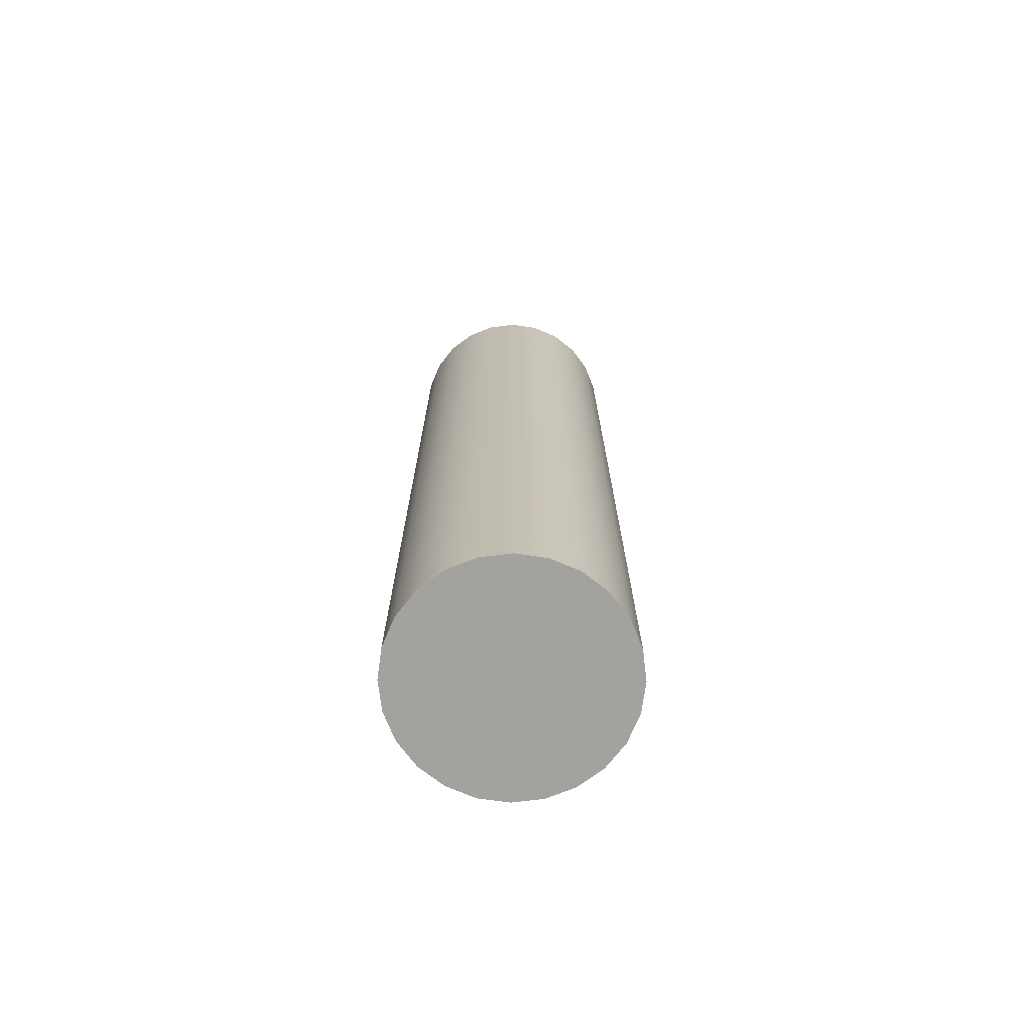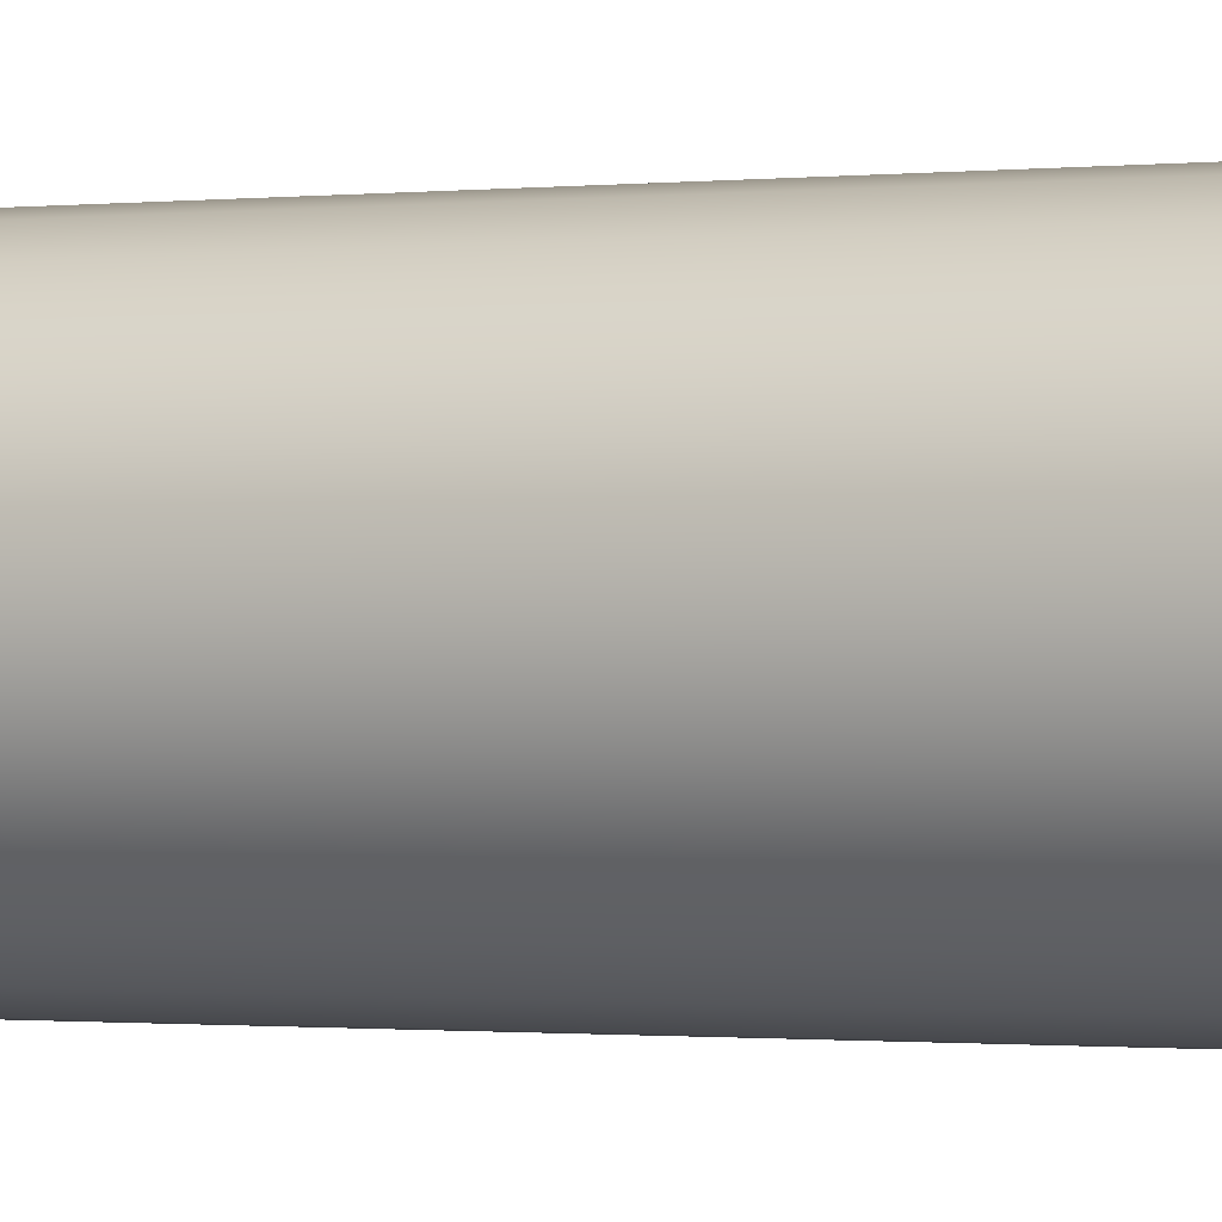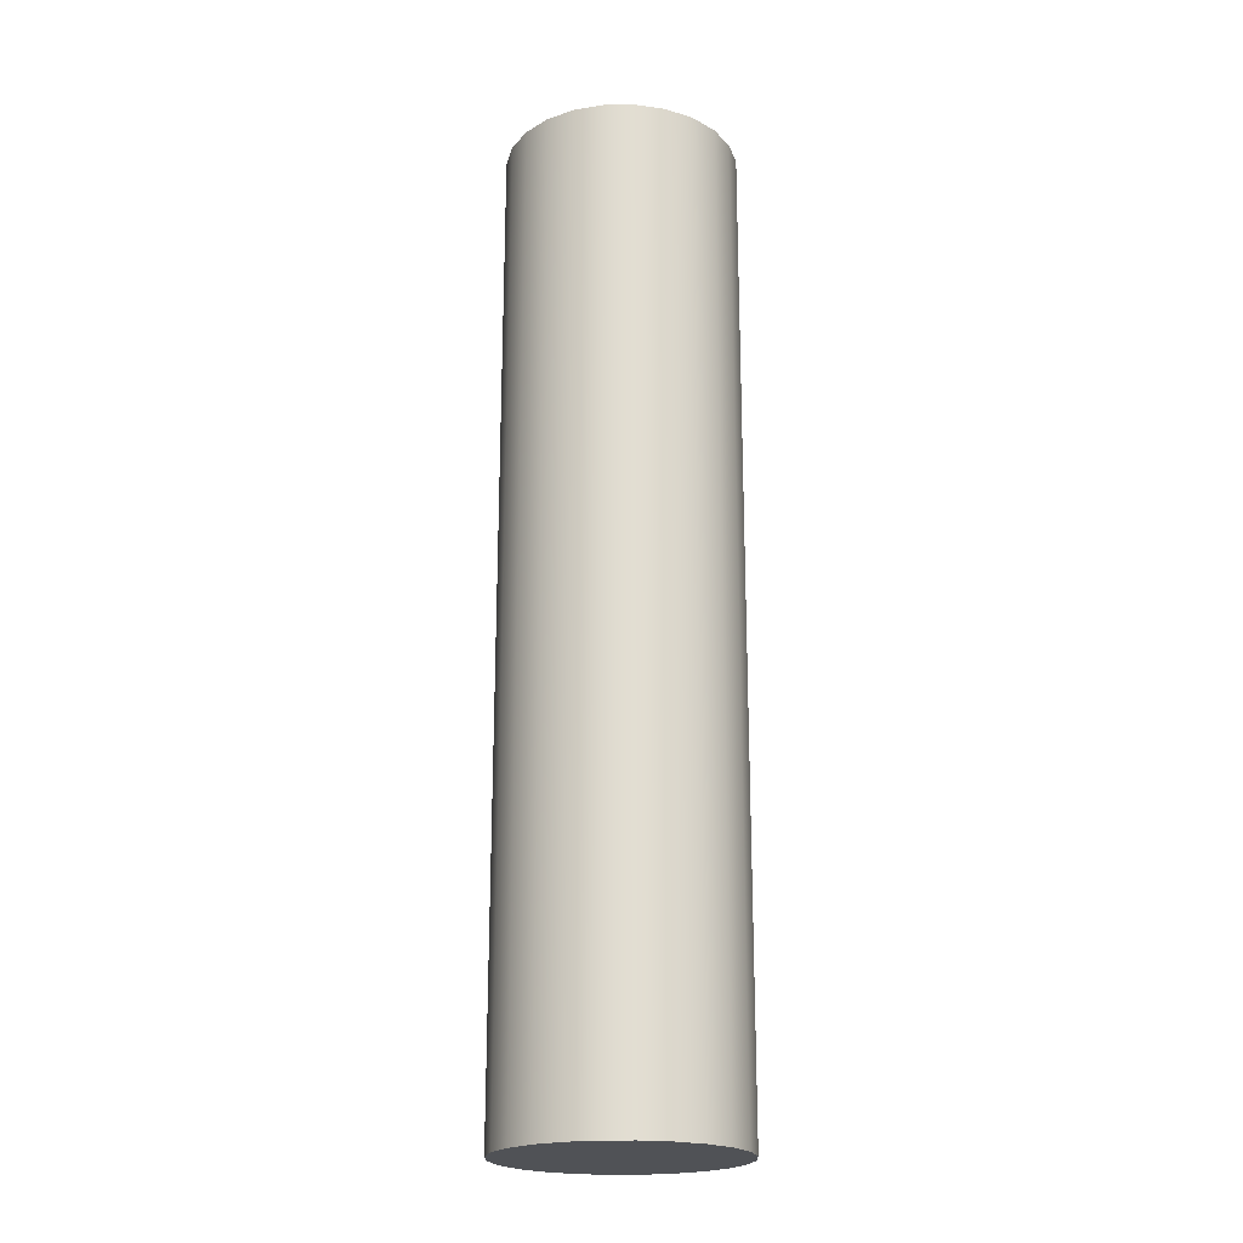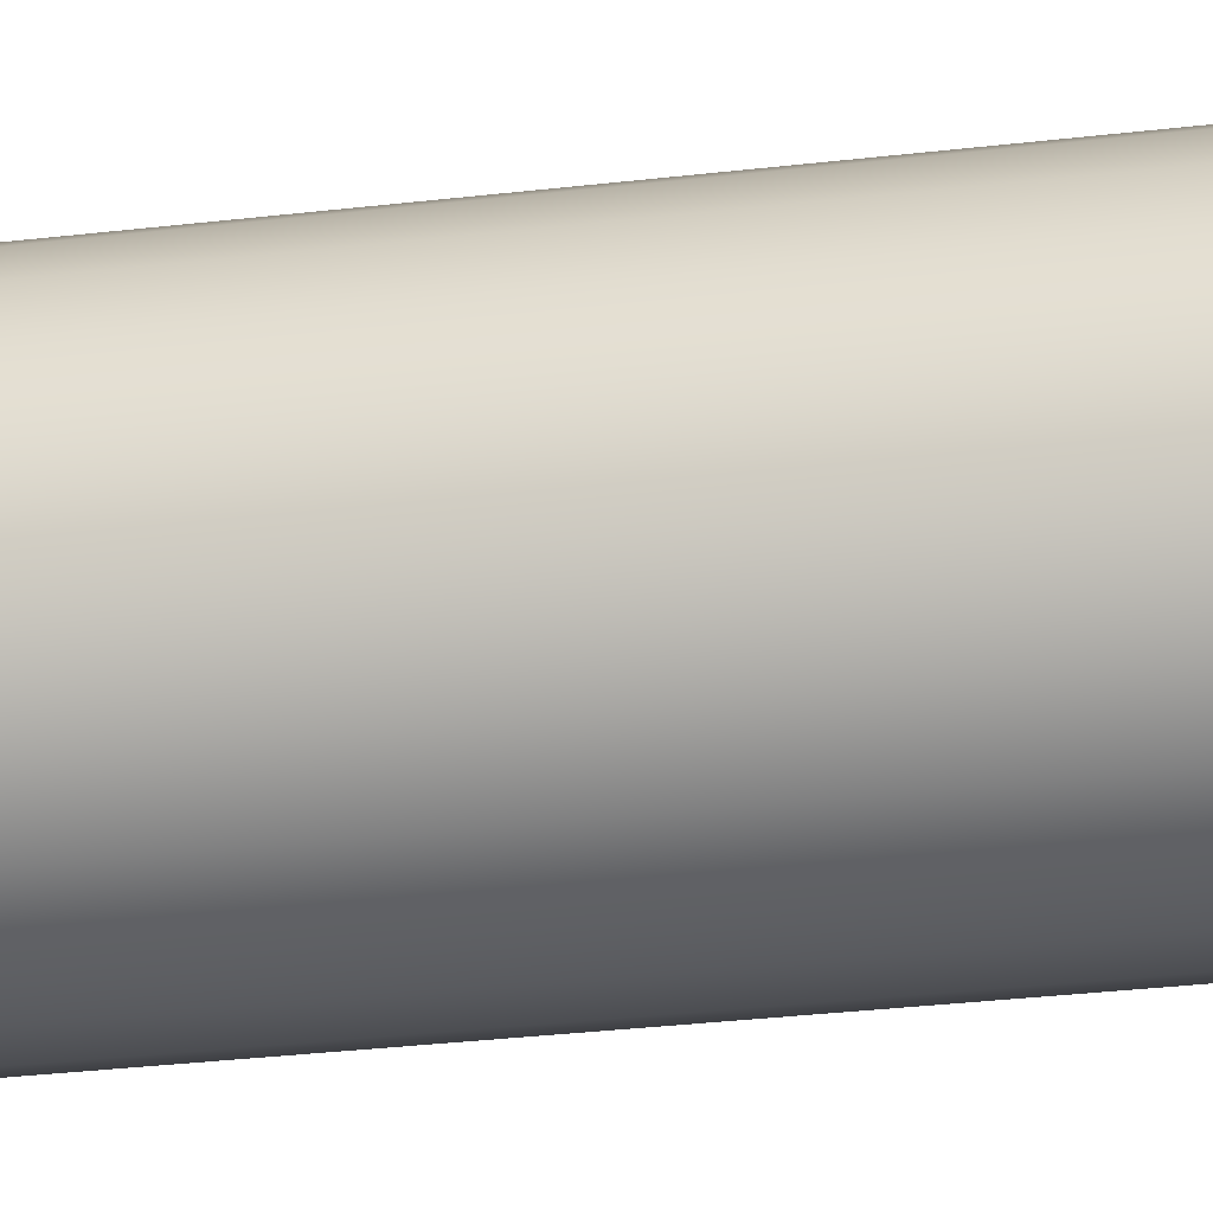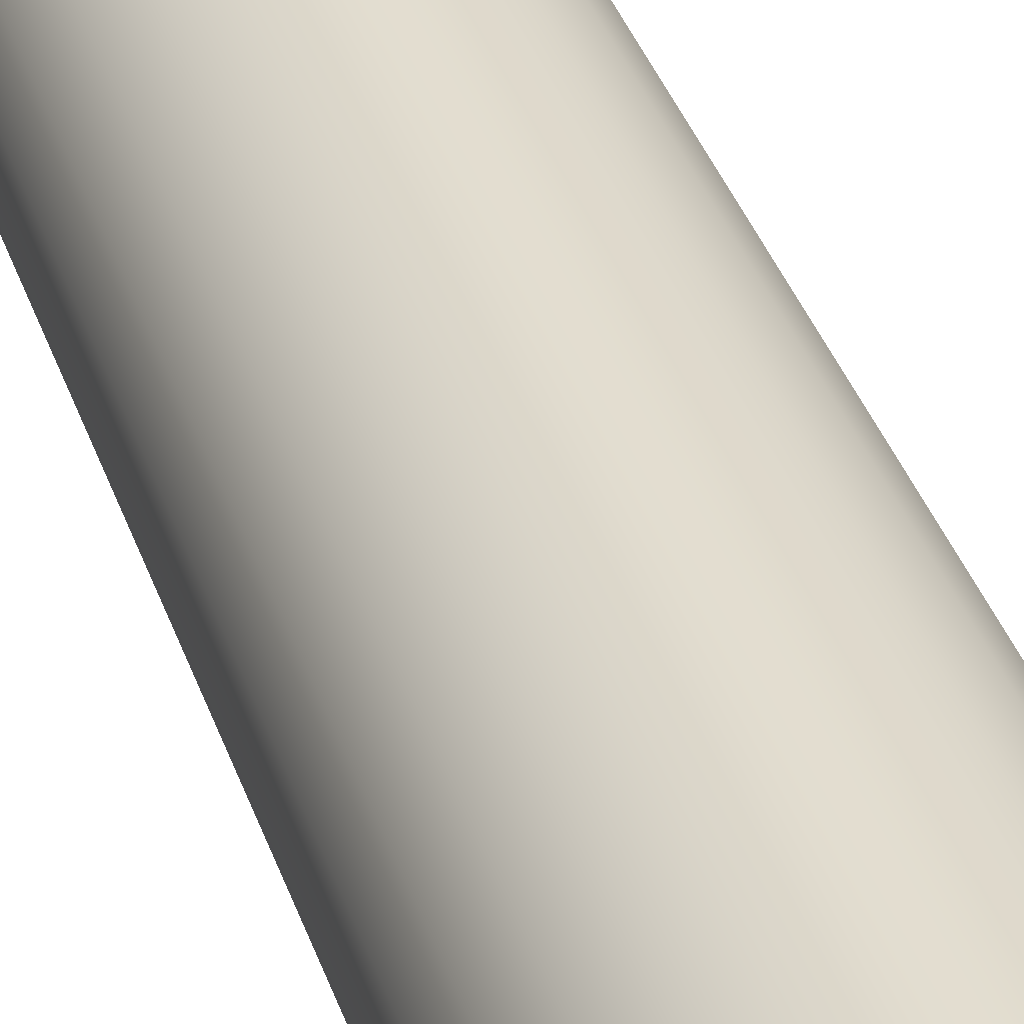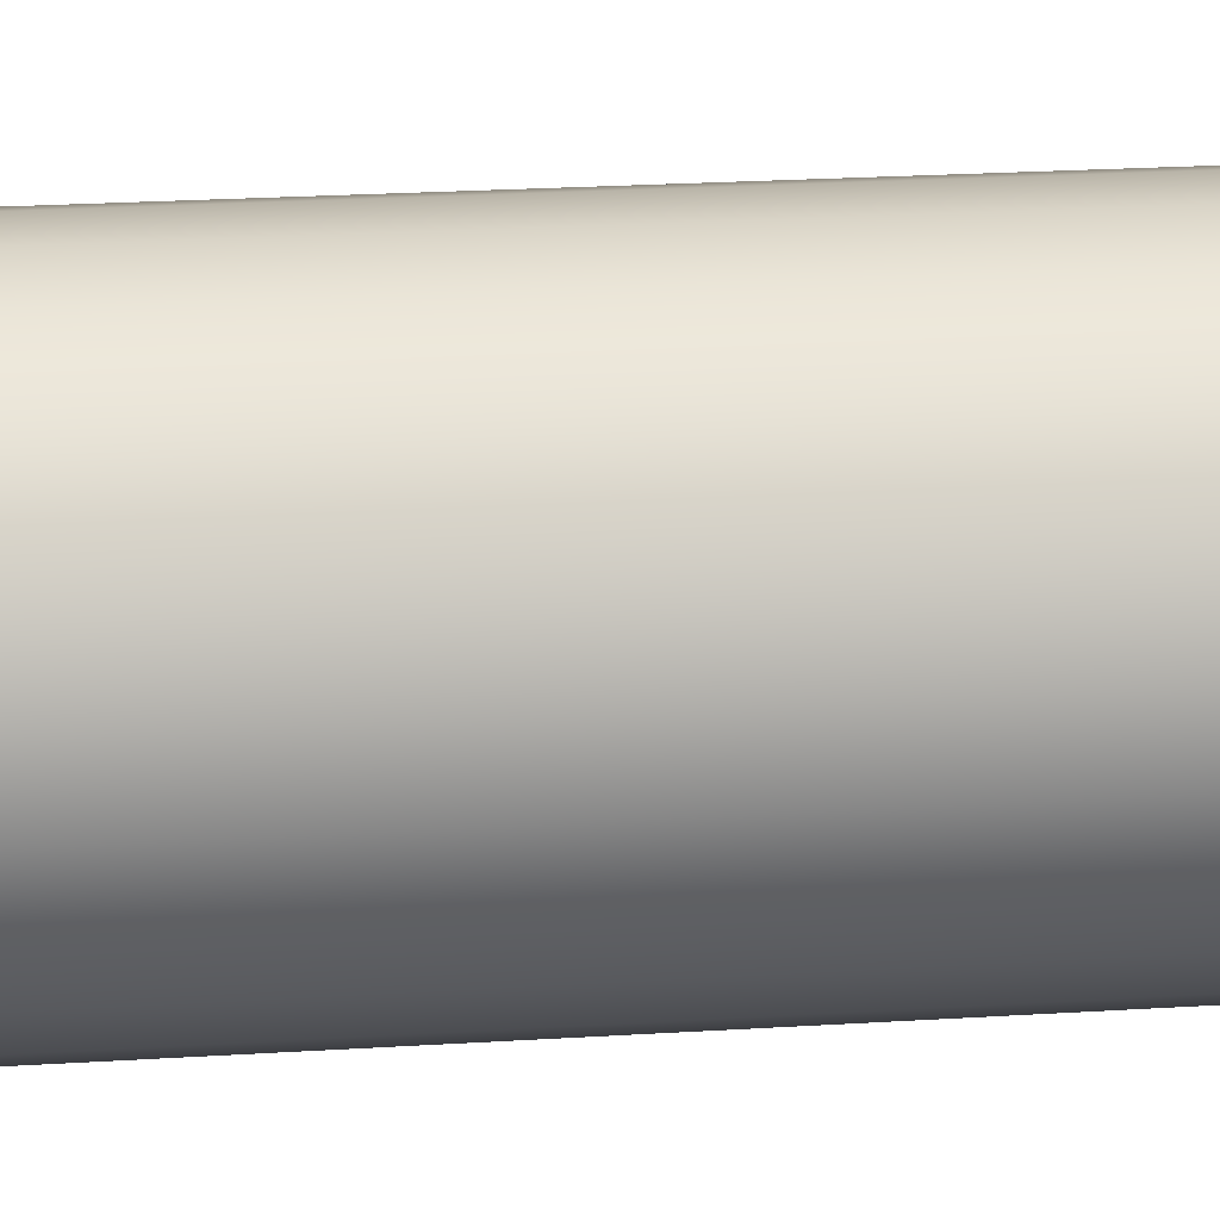
<metadata>
{"format":"obj","ext":"obj","renderer":"f3d","projection":"perspective","resolution":1024,"background":"white","views":[{"elev":-72.6,"azim":-117.0,"up":"+Y"},{"elev":-0.7,"azim":118.0,"up":"+Z"},{"elev":-21.1,"azim":-62.8,"up":"+Y"},{"elev":-27.9,"azim":-79.4,"up":"+Z"},{"elev":35.6,"azim":162.9,"up":"+Z"},{"elev":16.6,"azim":-98.4,"up":"+Z"}]}
</metadata>
<code>
v 0.09824 -0.776 0.0198
v 0.09501 -0.776 -0.03254
v 0.1001 -0.776 -0.006581
v 0.08964 -0.776 0.04481
v 0.1001 0.07373 -0.006581
v 0.09824 0.07373 0.0198
v 0.08964 0.07373 0.04481
v 0.0834 -0.776 -0.0563
v 0.09501 0.07373 -0.03254
v 0.07486 0.07373 0.06674
v 0.07486 -0.776 0.06674
v 0.0834 0.07373 -0.0563
v 0.06604 -0.776 -0.07625
v 0.05491 -0.776 0.0841
v 0.06604 0.07373 -0.07625
v 0.05491 0.07373 0.0841
v 0.04411 -0.776 -0.09103
v 0.03115 -0.776 0.09571
v 0.04411 0.07373 -0.09103
v 0.03115 0.07373 0.09571
v 0.0191 -0.776 -0.09962
v 0.0191 0.07373 -0.09962
v 0.005194 -0.776 0.1008
v 0.005194 0.07373 0.1008
v -0.00728 -0.776 -0.1015
v -0.00728 0.07373 -0.1015
v -0.02119 -0.776 0.09894
v -0.02119 0.07373 0.09894
v -0.03324 -0.776 -0.0964
v -0.03324 0.07373 -0.0964
v -0.0462 -0.776 0.09034
v -0.0462 0.07373 0.09034
v -0.057 -0.776 -0.08479
v -0.057 0.07373 -0.08479
v -0.06813 -0.776 0.07556
v -0.06813 0.07373 0.07556
v -0.07695 -0.776 -0.06743
v -0.07695 0.07373 -0.06743
v -0.08549 0.07373 0.05561
v -0.08549 -0.776 0.05561
v -0.09173 -0.776 -0.0455
v -0.0971 0.07373 0.03185
v -0.09173 0.07373 -0.0455
v -0.0971 -0.776 0.03185
v -0.1003 -0.776 -0.02049
v -0.1022 0.07373 0.005894
v -0.1003 0.07373 -0.02049
v -0.1022 -0.776 0.005894
v 0.0648 0.1013 -0.07484
v 0.05867 0.1274 -0.06791
v 0.04811 0.15 -0.05596
v 0.0339 0.1674 -0.03988
v 0.0171 0.1785 -0.02088
v -0.001043 0.1822 -0.000344
v -0.01919 0.1785 0.02019
v 0.01409 0.1785 0.0225
v -0.01618 0.1785 -0.02319
v 0.02581 0.1785 0.005105
v -0.0279 0.1785 -0.005792
v 0.004406 0.1785 -0.0272
v -0.006492 0.1785 0.02651
v 0.02383 0.1785 -0.01198
v -0.02551 0.1785 0.01212
v -0.005843 0.1785 -0.02738
v 0.004663 0.1785 0.02652
v -0.0279 0.1785 0.005362
v 0.026 0.1785 -0.005144
v -0.03599 0.1674 0.0392
v 0.02811 0.1674 0.04364
v -0.03019 0.1674 -0.04433
v 0.05067 0.1674 0.01015
v -0.05276 0.1674 -0.01084
v 0.00945 0.1674 -0.05206
v -0.01154 0.1674 0.05137
v 0.04723 0.1674 -0.02191
v -0.04773 0.1674 0.02447
v -0.009376 0.1674 -0.05255
v 0.01084 0.1674 0.05117
v -0.05256 0.1674 0.01154
v 0.05116 0.1674 -0.008676
v -0.05019 0.15 0.05527
v 0.03995 0.15 0.06153
v -0.04204 0.15 -0.06221
v 0.07169 0.15 0.01442
v -0.07378 0.15 -0.0151
v 0.01372 0.15 -0.07308
v -0.0158 0.15 0.0724
v 0.06738 0.1499 -0.02937
v -0.066 0.1499 0.03577
v -0.01137 0.1499 -0.07395
v 0.01703 0.1499 0.07175
v -0.07314 0.1499 0.01773
v 0.07256 0.1499 -0.01067
v -0.06075 0.1274 0.06722
v -0.05971 0.15 0.04496
v -0.03981 0.15 0.06305
v 0.04876 0.1274 0.07482
v -0.05085 0.1274 -0.07551
v 0.08732 0.1274 0.01759
v 0.07301 0.15 0.002716
v 0.0681 0.15 0.02688
v -0.08941 0.1274 -0.01827
v 0.01689 0.1274 -0.08871
v -0.01897 0.1274 0.08802
v 0.08276 0.1273 -0.03381
v -0.07896 0.1273 0.04517
v -0.01168 0.1273 -0.08995
v -0.025 0.1499 -0.07059
v 0.000386 0.1499 -0.07454
v 0.02275 0.1273 0.0867
v -0.08809 0.1273 0.02345
v 0.08857 0.1273 -0.01098
v -0.06688 0.1013 0.07415
v -0.06713 0.15 0.03304
v -0.02823 0.15 0.0689
v 0.05388 0.1013 0.08253
v -0.05596 0.1013 -0.08322
v 0.09639 0.1013 0.01943
v 0.07248 0.15 -0.009046
v 0.06238 0.15 0.03853
v -0.09848 0.1013 -0.02011
v 0.01873 0.1013 -0.09778
v -0.02081 0.1013 0.09709
v 0.09221 0.1012 -0.0349
v -0.08563 0.1012 0.05196
v -0.01028 0.1012 -0.09936
v -0.03776 0.1499 -0.06473
v 0.01209 0.1499 -0.07328
v 0.02758 0.1012 0.09489
v -0.09628 0.1012 0.02828
v 0.09798 0.1012 -0.009584
v -0.07218 0.15 0.01994
v -0.01581 0.15 0.07263
v 0.07011 0.15 -0.02058
v 0.05472 0.15 0.04899
v -0.04919 0.1499 -0.05659
v 0.02346 0.15 -0.0702
v -0.07469 0.15 0.006134
v -0.002921 0.15 0.07413
v 0.06595 0.15 -0.03159
v 0.04534 0.15 0.05796
v -0.05889 0.15 -0.04645
v 0.0342 0.15 -0.06538
v -0.07457 0.15 -0.007902
v 0.01003 0.15 0.07336
v 0.06012 0.15 -0.04182
v 0.03454 0.15 0.06514
v -0.06652 0.15 -0.03467
v 0.04405 0.15 -0.05893
v -0.07181 0.15 -0.02167
v 0.02264 0.15 0.07033
v 0.05276 0.15 -0.05101
v 0.07228 0.09996 0.06446
v 0.0647 0.1244 0.05776
v 0.05263 0.1454 0.04709
v 0.03691 0.1615 0.0332
v 0.0186 0.1716 0.01702
v -0.001043 0.175 -0.000344
v -0.02069 0.1716 -0.01771
v -0.039 0.1615 -0.03389
v -0.05472 0.1454 -0.04778
v -0.06678 0.1244 -0.05844
v -0.07436 0.09996 -0.06514
g mesh1_mesh1-geometry
f 1 2 3
f 2 1 4
f 3 2 1
f 4 1 2
f 3 5 2
f 1 6 3
f 4 7 1
f 2 4 8
f 8 4 2
f 9 2 5
f 5 3 6
f 6 1 7
f 7 4 10
f 8 4 11
f 11 4 8
f 2 9 8
f 5 6 9
f 7 9 6
f 11 10 4
f 10 12 7
f 8 11 13
f 13 11 8
f 12 8 9
f 12 9 7
f 11 14 10
f 15 12 10
f 13 11 14
f 14 11 13
f 8 12 13
f 16 10 14
f 15 13 12
f 16 15 10
f 13 14 17
f 17 14 13
f 14 18 16
f 15 19 13
f 19 15 16
f 17 14 18
f 18 14 17
f 17 13 19
f 20 16 18
f 20 19 16
f 17 18 21
f 21 18 17
f 19 22 17
f 18 23 20
f 22 19 20
f 21 18 23
f 23 18 21
f 21 17 22
f 24 20 23
f 24 22 20
f 21 23 25
f 25 23 21
f 22 26 21
f 23 27 24
f 26 22 24
f 25 23 27
f 27 23 25
f 25 21 26
f 28 24 27
f 28 26 24
f 25 27 29
f 29 27 25
f 26 30 25
f 27 31 28
f 30 26 28
f 29 27 31
f 31 27 29
f 29 25 30
f 32 28 31
f 32 30 28
f 29 31 33
f 33 31 29
f 30 34 29
f 31 35 32
f 34 30 32
f 33 31 35
f 35 31 33
f 33 29 34
f 36 32 35
f 36 34 32
f 33 35 37
f 37 35 33
f 34 38 33
f 36 35 39
f 38 34 36
f 37 35 40
f 40 35 37
f 37 33 38
f 40 39 35
f 39 38 36
f 37 40 41
f 41 40 37
f 37 38 41
f 39 40 42
f 43 38 39
f 41 40 44
f 44 40 41
f 43 41 38
f 44 42 40
f 42 43 39
f 41 44 45
f 45 44 41
f 41 43 45
f 42 44 46
f 47 43 42
f 45 44 48
f 48 44 45
f 47 45 43
f 48 46 44
f 46 47 42
f 45 47 48
f 46 48 47
g mesh1_mesh1-geometry
f 2 5 3
f 3 6 1
f 1 7 4
f 5 2 9
f 6 3 5
f 7 1 6
f 10 4 7
f 8 9 2
f 4 10 11
f 9 8 12
f 10 14 11
f 13 12 8
f 14 10 16
f 12 13 15
f 16 18 14
f 13 19 15
f 19 13 17
f 18 16 20
f 17 22 19
f 20 23 18
f 22 17 21
f 23 20 24
f 21 26 22
f 24 27 23
f 26 21 25
f 27 24 28
f 25 30 26
f 28 31 27
f 30 25 29
f 31 28 32
f 29 34 30
f 32 35 31
f 34 29 33
f 35 32 36
f 33 38 34
f 39 35 36
f 38 33 37
f 35 39 40
f 41 38 37
f 42 40 39
f 38 41 43
f 40 42 44
f 45 43 41
f 46 44 42
f 43 45 47
f 44 46 48
f 48 47 45
f 47 48 46
g mesh1_mesh1-geometry
f 9 6 5
f 6 9 7
f 7 12 10
f 7 9 12
f 10 12 15
f 10 15 16
f 16 15 19
f 16 19 20
f 20 19 22
f 20 22 24
f 24 22 26
f 24 26 28
f 28 26 30
f 28 30 32
f 32 30 34
f 32 34 36
f 36 34 38
f 36 38 39
f 39 38 43
f 39 43 42
f 42 43 47
f 42 47 46
g mesh2_mesh2-geometry
l 14 11
l 18 14
l 11 4
l 23 18
l 4 1
l 27 23
l 1 3
l 31 27
l 3 2
l 35 31
l 2 8
l 40 35
l 8 13
l 44 40
l 13 17
l 48 44
l 17 21
l 45 48
l 21 25
l 41 45
l 25 29
l 37 41
l 29 33
l 33 37
g mesh3_mesh3-geometry
l 15 49
l 49 50
l 50 51
l 51 52
l 52 53
l 53 54
l 54 55
l 56 54
l 54 57
l 58 54
l 54 59
l 60 54
l 54 61
l 62 54
l 54 63
l 64 54
l 54 65
l 66 54
l 54 67
l 55 68
l 69 56
l 57 70
l 71 58
l 59 72
l 73 60
l 61 74
l 75 62
l 63 76
l 77 64
l 65 78
l 79 66
l 67 80
l 68 81
l 82 69
l 70 83
l 84 71
l 72 85
l 86 73
l 74 87
l 88 75
l 76 89
l 90 77
l 78 91
l 92 79
l 80 93
l 81 94
l 95 81
l 81 96
l 97 82
l 83 98
l 99 84
l 100 84
l 101 84
l 85 102
l 103 86
l 87 104
l 105 88
l 89 106
l 107 90
l 90 108
l 90 109
l 91 110
l 111 92
l 93 112
l 94 113
l 114 95
l 96 115
l 116 97
l 98 117
l 118 99
l 119 100
l 120 101
l 102 121
l 122 103
l 104 123
l 124 105
l 106 125
l 126 107
l 108 127
l 109 128
l 110 129
l 130 111
l 112 131
l 113 36
l 132 114
l 115 133
l 16 116
l 117 34
l 6 118
l 134 119
l 135 120
l 121 47
l 22 122
l 123 28
l 9 124
l 125 39
l 26 126
l 127 136
l 128 137
l 129 20
l 42 130
l 131 5
l 138 132
l 133 139
l 140 134
l 141 135
l 136 142
l 137 143
l 144 138
l 139 145
l 146 140
l 147 141
l 142 148
l 143 149
l 150 144
l 145 151
l 152 146
l 151 147
l 148 150
l 149 152
g mesh4_mesh4-geometry
l 10 153
l 153 154
l 154 155
l 155 156
l 156 157
l 157 158
l 158 159
l 159 160
l 160 161
l 161 162
l 162 163
l 163 38

</code>
